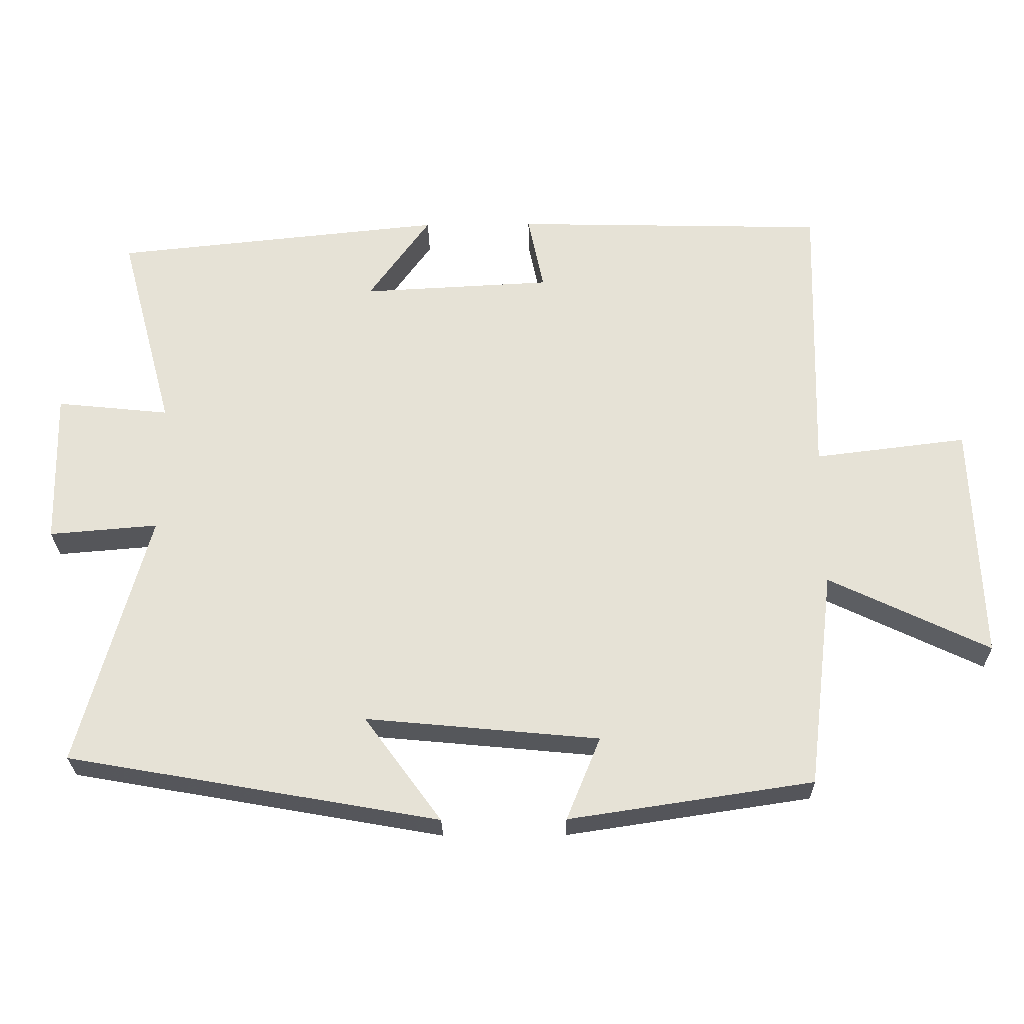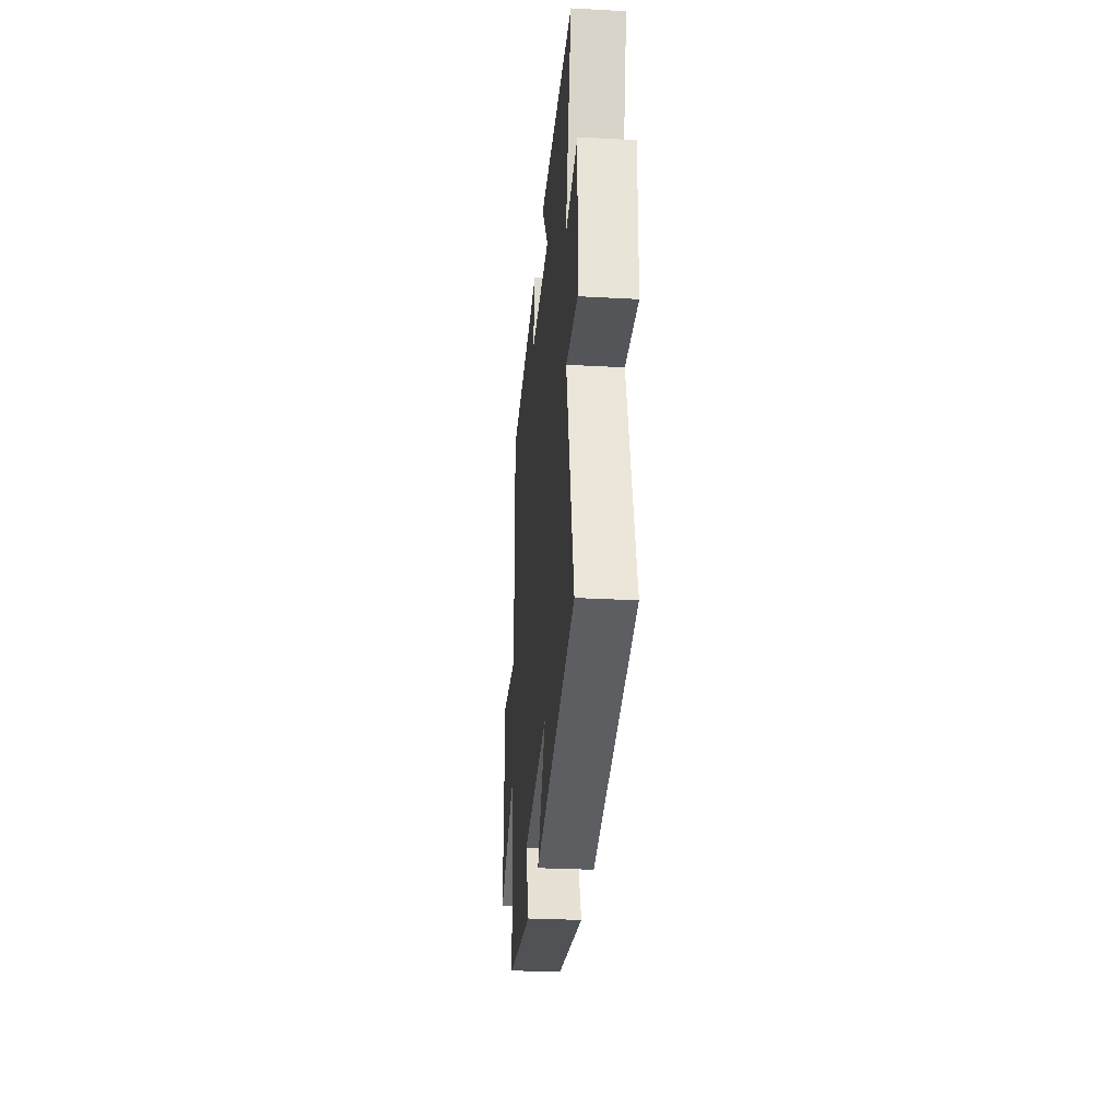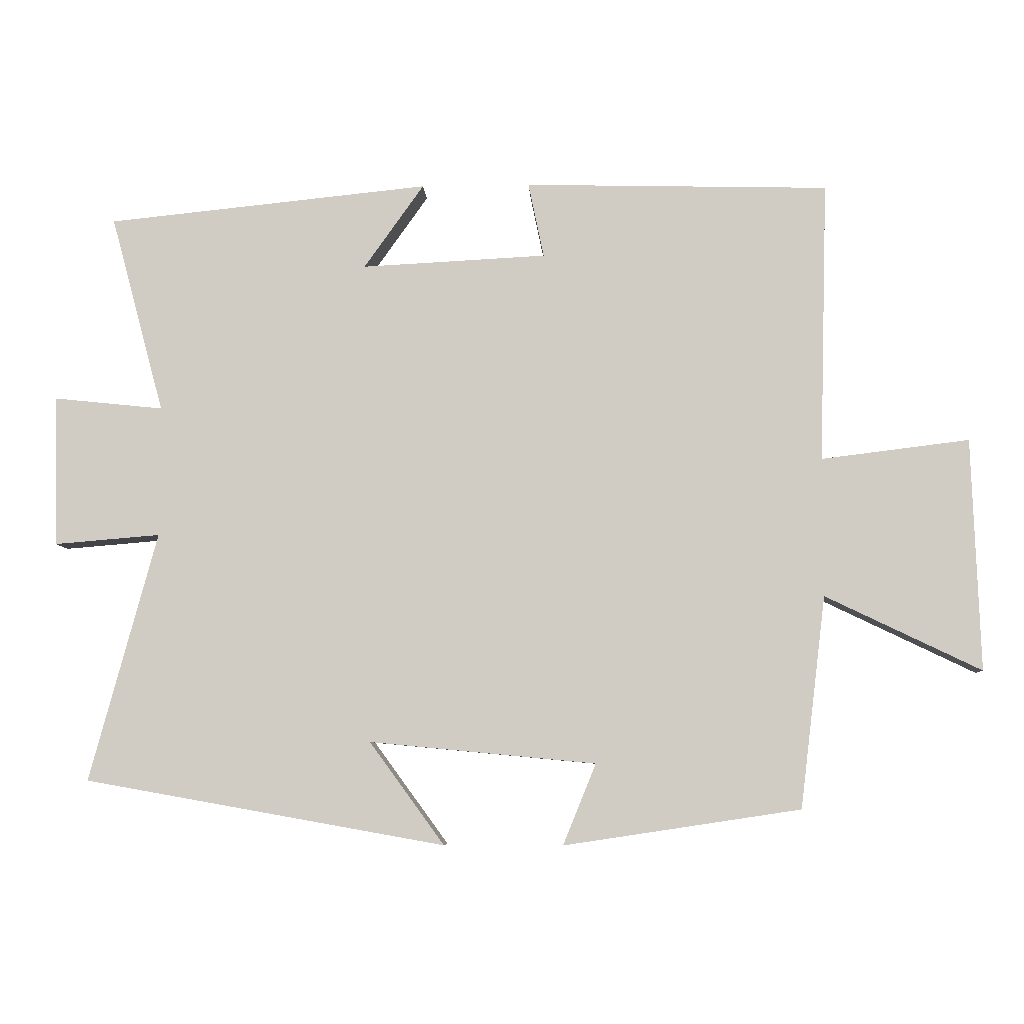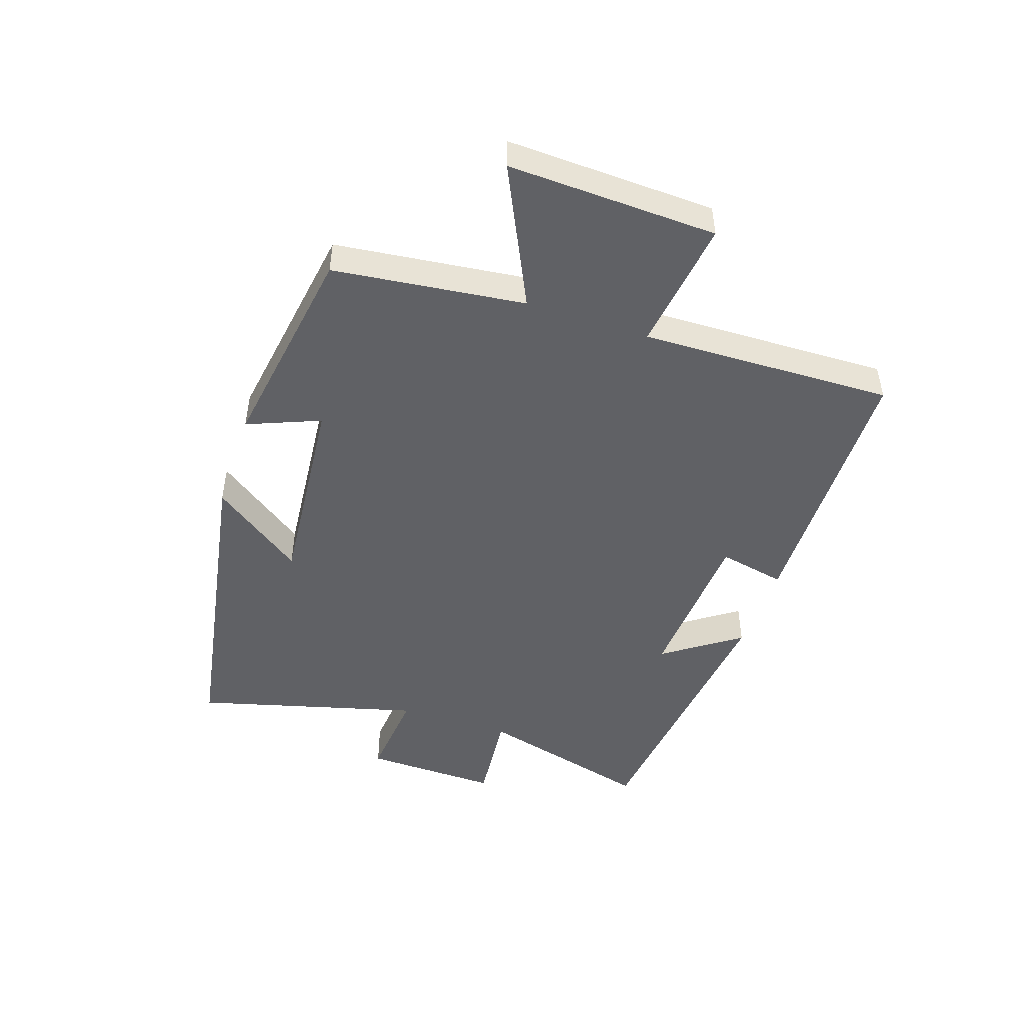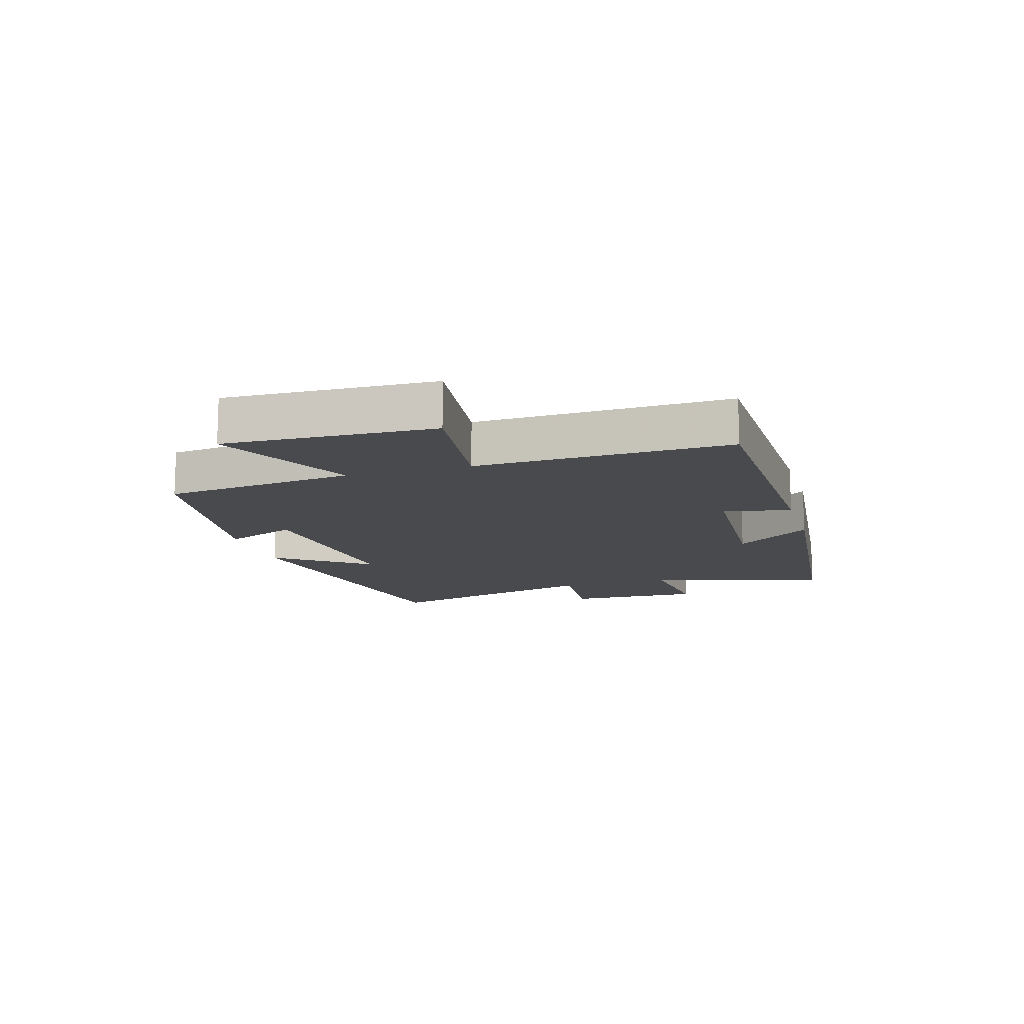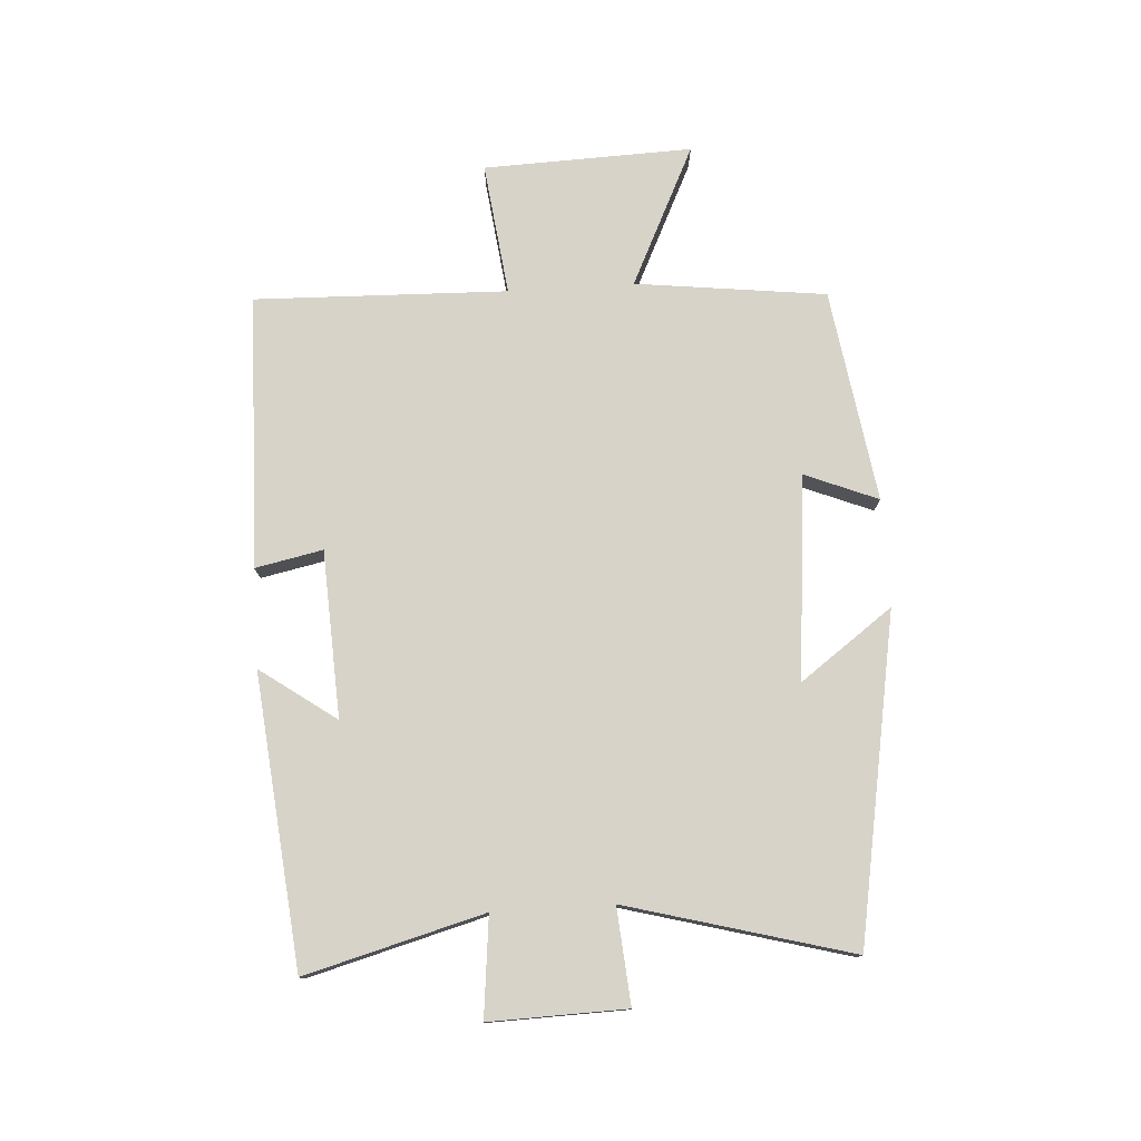
<metadata>
{"format":"obj","ext":"obj","renderer":"f3d","projection":"perspective","resolution":1024,"background":"white","views":[{"elev":-26.6,"azim":-179.1,"up":"+Z"},{"elev":-29.4,"azim":85.4,"up":"+Z"},{"elev":-6.9,"azim":-177.1,"up":"+Z"},{"elev":-47.3,"azim":-108.7,"up":"+Y"},{"elev":-12.9,"azim":-73.5,"up":"+Y"},{"elev":76.8,"azim":86.4,"up":"+Y"}]}
</metadata>
<code>
v 0.579 0.07 0.451
v 0.5 0.07 0.158
v 0.663 0.07 0.175
v 0.657 0.07 -0.049
v 0.5 0.07 -0.036
v 0.6 0.07 -0.405
v 0.065 0.07 -0.5
v 0.176 0.07 -0.348
v -0.16 0.07 -0.38
v -0.111 0.07 -0.5
v -0.462 0.07 -0.447
v -0.5 0.07 -0.133
v -0.731 0.07 -0.244
v -0.719 0.07 0.1
v -0.5 0.07 0.073
v -0.512 0.07 0.489
v -0.061 0.07 0.5
v -0.084 0.07 0.389
v 0.19 0.07 0.375
v 0.101 0.07 0.5
v 0.579 0 0.451
v 0.5 0 0.158
v 0.663 0 0.175
v 0.657 0 -0.049
v 0.5 0 -0.036
v 0.6 0 -0.405
v 0.065 0 -0.5
v 0.176 0 -0.348
v -0.16 0 -0.38
v -0.111 0 -0.5
v -0.462 0 -0.447
v -0.5 0 -0.133
v -0.731 0 -0.244
v -0.719 0 0.1
v -0.5 0 0.073
v -0.512 0 0.489
v -0.061 0 0.5
v -0.084 0 0.389
v 0.19 0 0.375
v 0.101 0 0.5
f 19 20 1 2
f 18 19 2
f 15 16 17 18
f 15 18 2
f 12 13 14 15
f 12 15 2
f 9 10 11 12
f 8 9 12 2
f 5 6 7 8
f 5 8 2 3
f 3 4 5
f 22 21 40 39
f 22 39 38
f 38 37 36 35
f 22 38 35
f 35 34 33 32
f 22 35 32
f 32 31 30 29
f 22 32 29 28
f 28 27 26 25
f 23 22 28 25
f 25 24 23
f 1 21 22 2
f 2 22 23 3
f 3 23 24 4
f 4 24 25 5
f 5 25 26 6
f 6 26 27 7
f 7 27 28 8
f 8 28 29 9
f 9 29 30 10
f 10 30 31 11
f 11 31 32 12
f 12 32 33 13
f 13 33 34 14
f 14 34 35 15
f 15 35 36 16
f 16 36 37 17
f 17 37 38 18
f 18 38 39 19
f 19 39 40 20
f 20 40 21 1

</code>
